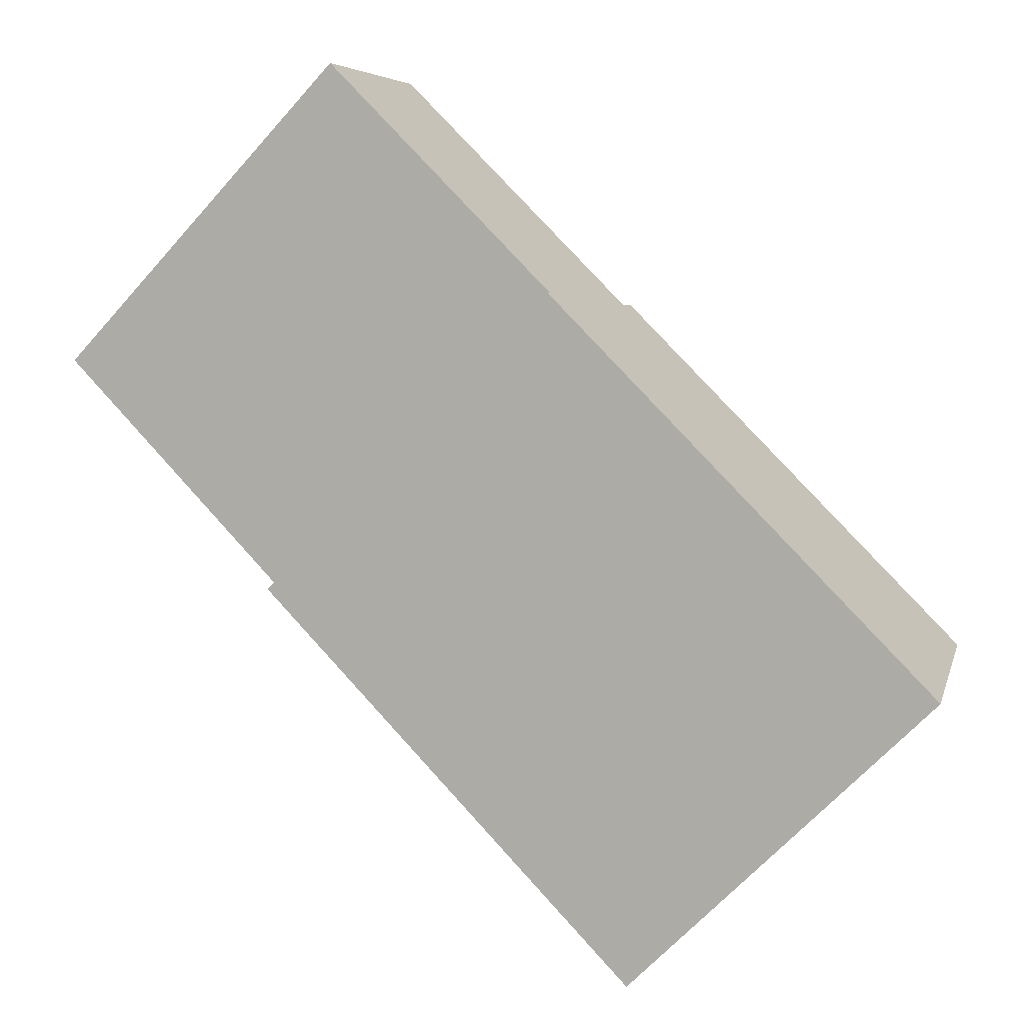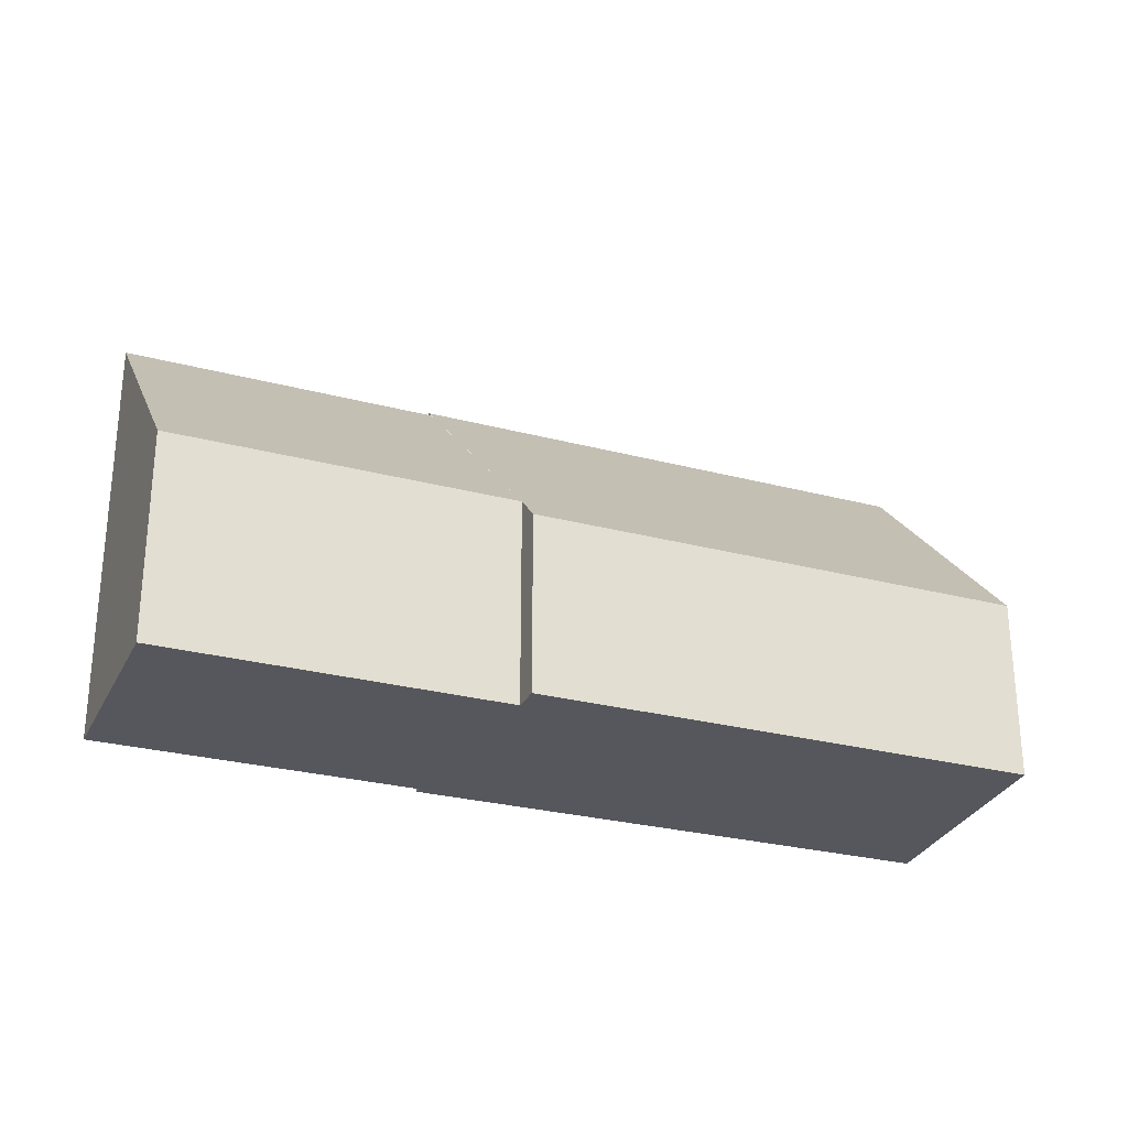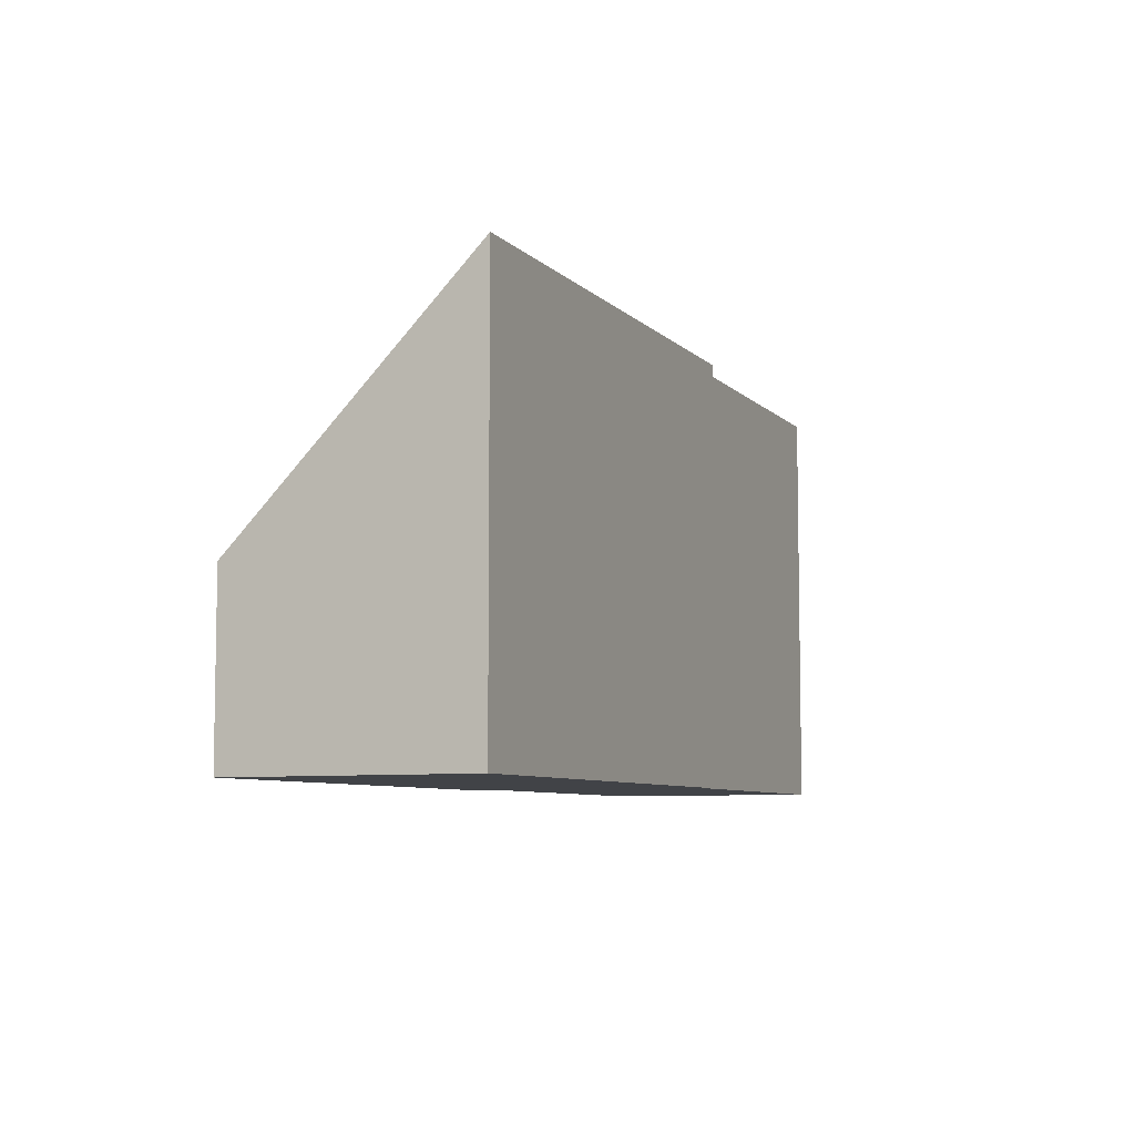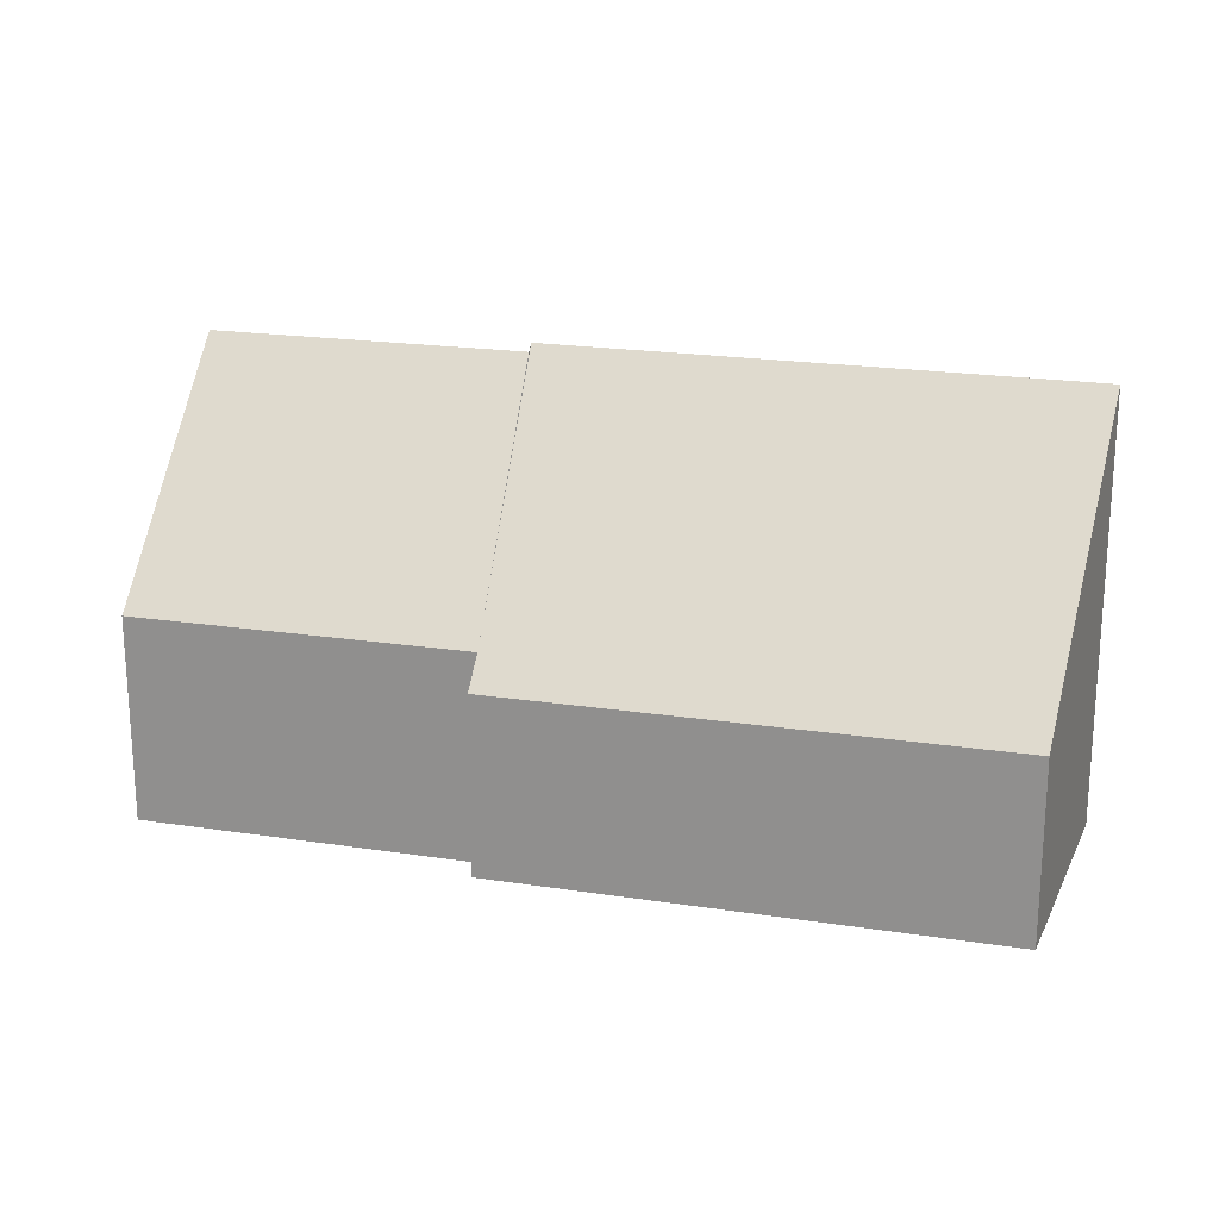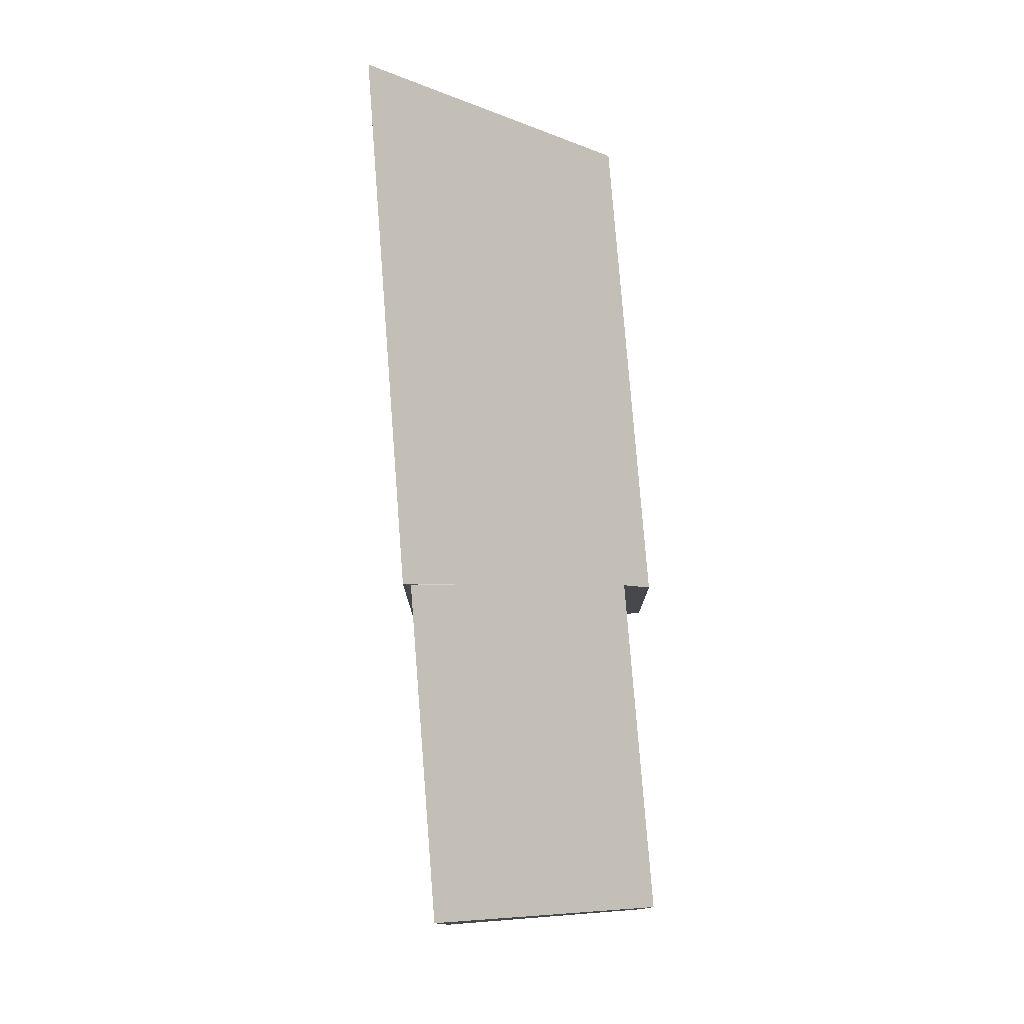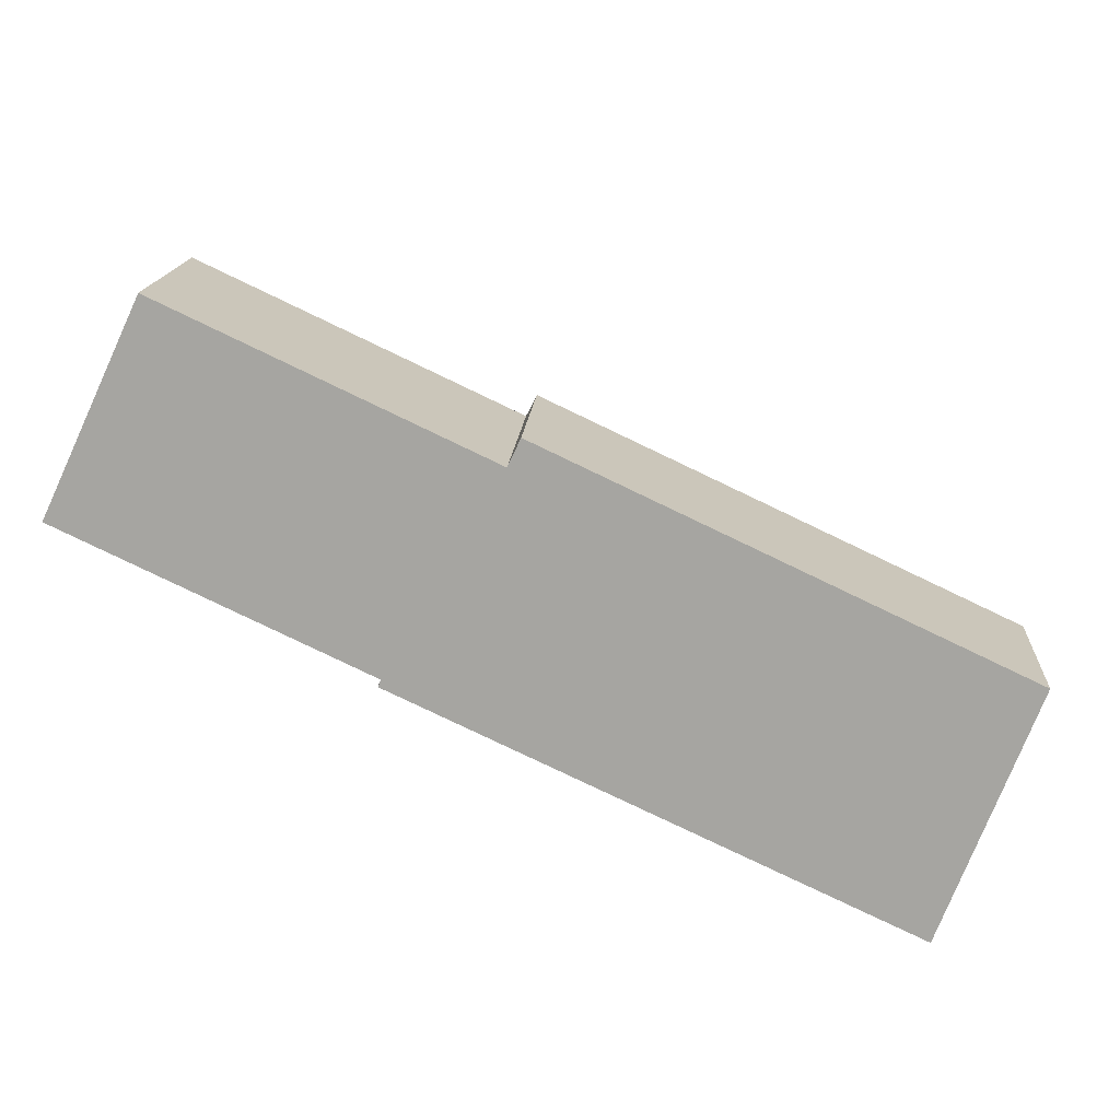
<metadata>
{"format":"obj","ext":"obj","renderer":"f3d","projection":"perspective","resolution":1024,"background":"white","views":[{"elev":-66.6,"azim":-41.9,"up":"+Z"},{"elev":-27.6,"azim":3.1,"up":"+Y"},{"elev":-7.0,"azim":137.7,"up":"+Y"},{"elev":20.7,"azim":40.7,"up":"+Y"},{"elev":78.2,"azim":-69.3,"up":"+Y"},{"elev":15.8,"azim":3.7,"up":"+Z"}]}
</metadata>
<code>
v  9.576 5.252 -4.591
v  5.114 2.194 0.993
v  10.7 2.202 -1.635
v  4.964 2.536 0.673
v  3.554 5.257 -1.773
v  0 5.164 3.162e-16
v  3.592 5.17 -1.691
v  1.16 2.53 2.464
v  4.964 -4.121e-17 0.673
v  1.16 -1.509e-16 2.464
v  10.7 1.001e-16 -1.635
v  5.114 -6.08e-17 0.993
v  9.576 2.811e-16 -4.591
v  3.554 1.086e-16 -1.773
v  3.592 1.035e-16 -1.691
v  0 0 0
g defaultobject
f 1 2 3
f 2 1 4
f 4 1 5
f 6 4 7
f 4 6 8
f 8 9 4
f 9 8 10
f 2 11 3
f 11 2 12
f 13 3 11
f 3 13 1
f 1 14 5
f 14 1 13
f 15 6 7
f 6 15 16
f 14 7 5
f 7 14 15
f 16 8 6
f 8 16 10
f 9 2 4
f 2 9 12
f 13 15 14
f 15 13 9
f 9 13 12
f 12 13 11
f 15 10 16
f 10 15 9

</code>
